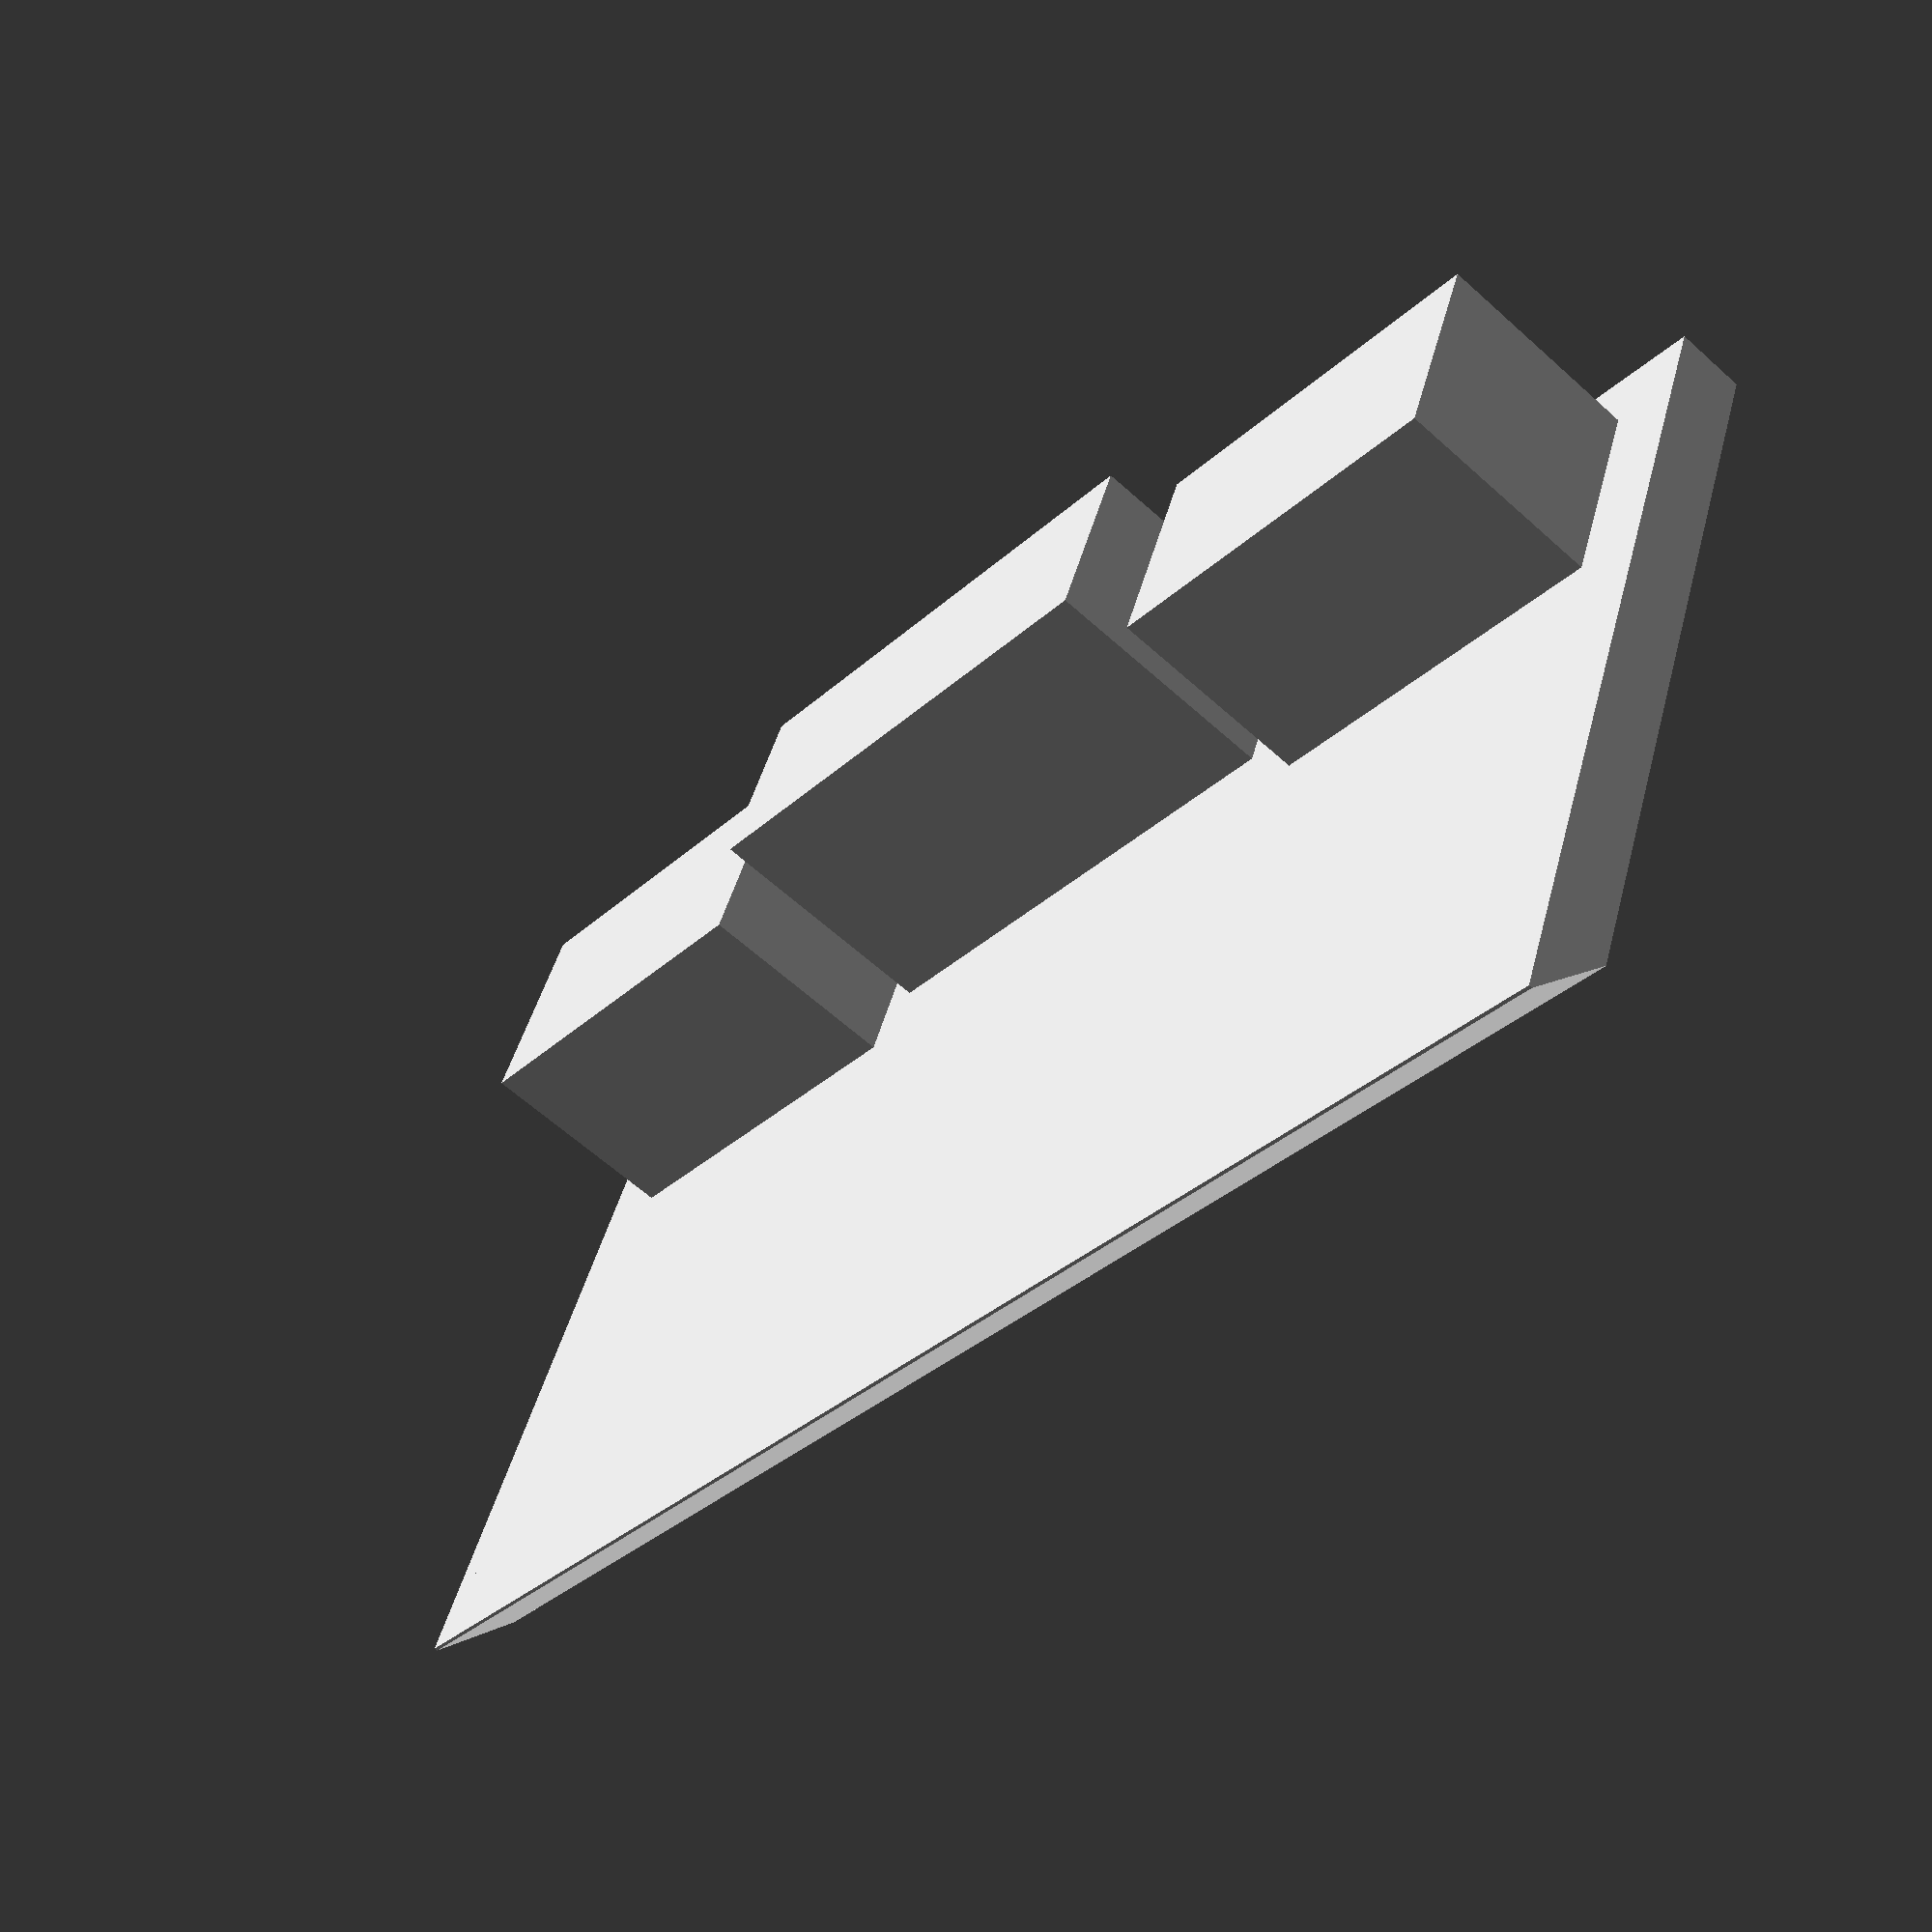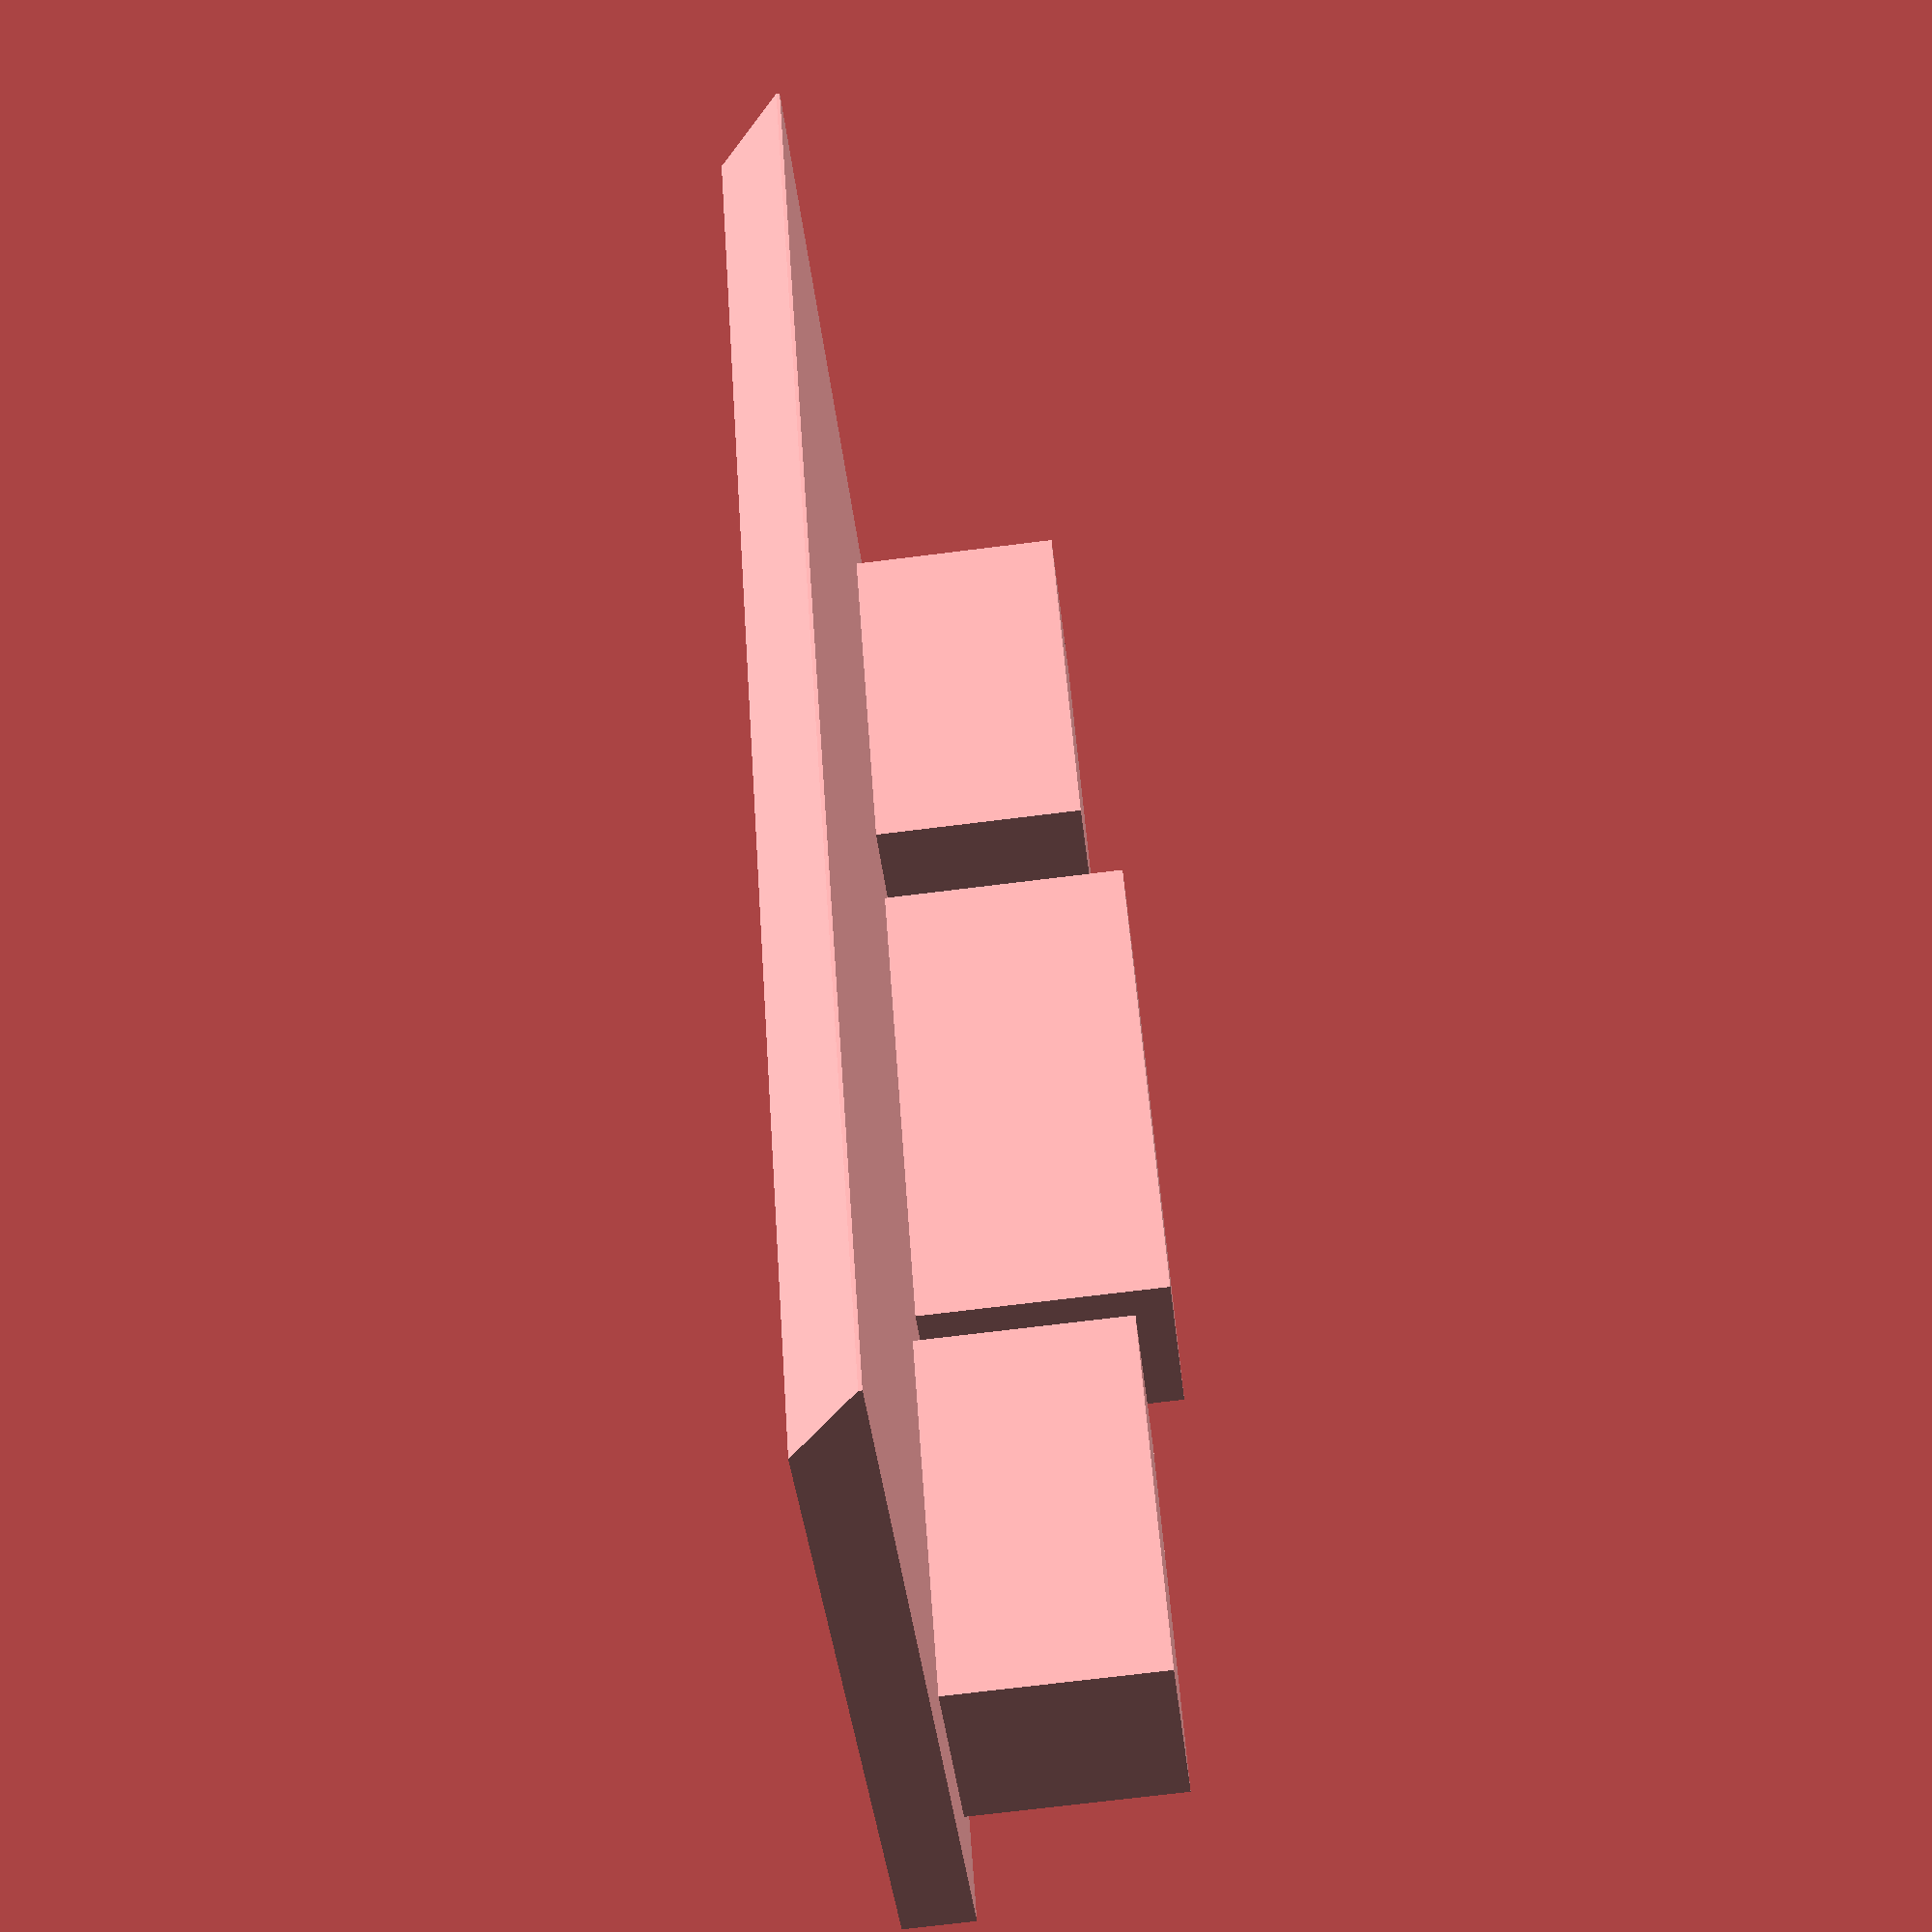
<openscad>
cube([44.3,22.5,2]);

translate([2,2,0])
    cube([11.0,6.2,8]);
translate([15,1,0])
    cube([15.0,5.5,9]);    
translate([31,2,0])
    cube([11.0,6.2,8]);

hull()
{
    translate([0,22.5,0])
        cube([44.3,0.1,0.1]);
    translate([0,22.5,1.9])
        cube([44.3,0.1,0.1]);
    translate([0,24.9,1.9])
        cube([44.3,0.1,0.1]);
}
</openscad>
<views>
elev=241.4 azim=21.1 roll=132.6 proj=p view=solid
elev=251.7 azim=57.6 roll=262.9 proj=p view=wireframe
</views>
